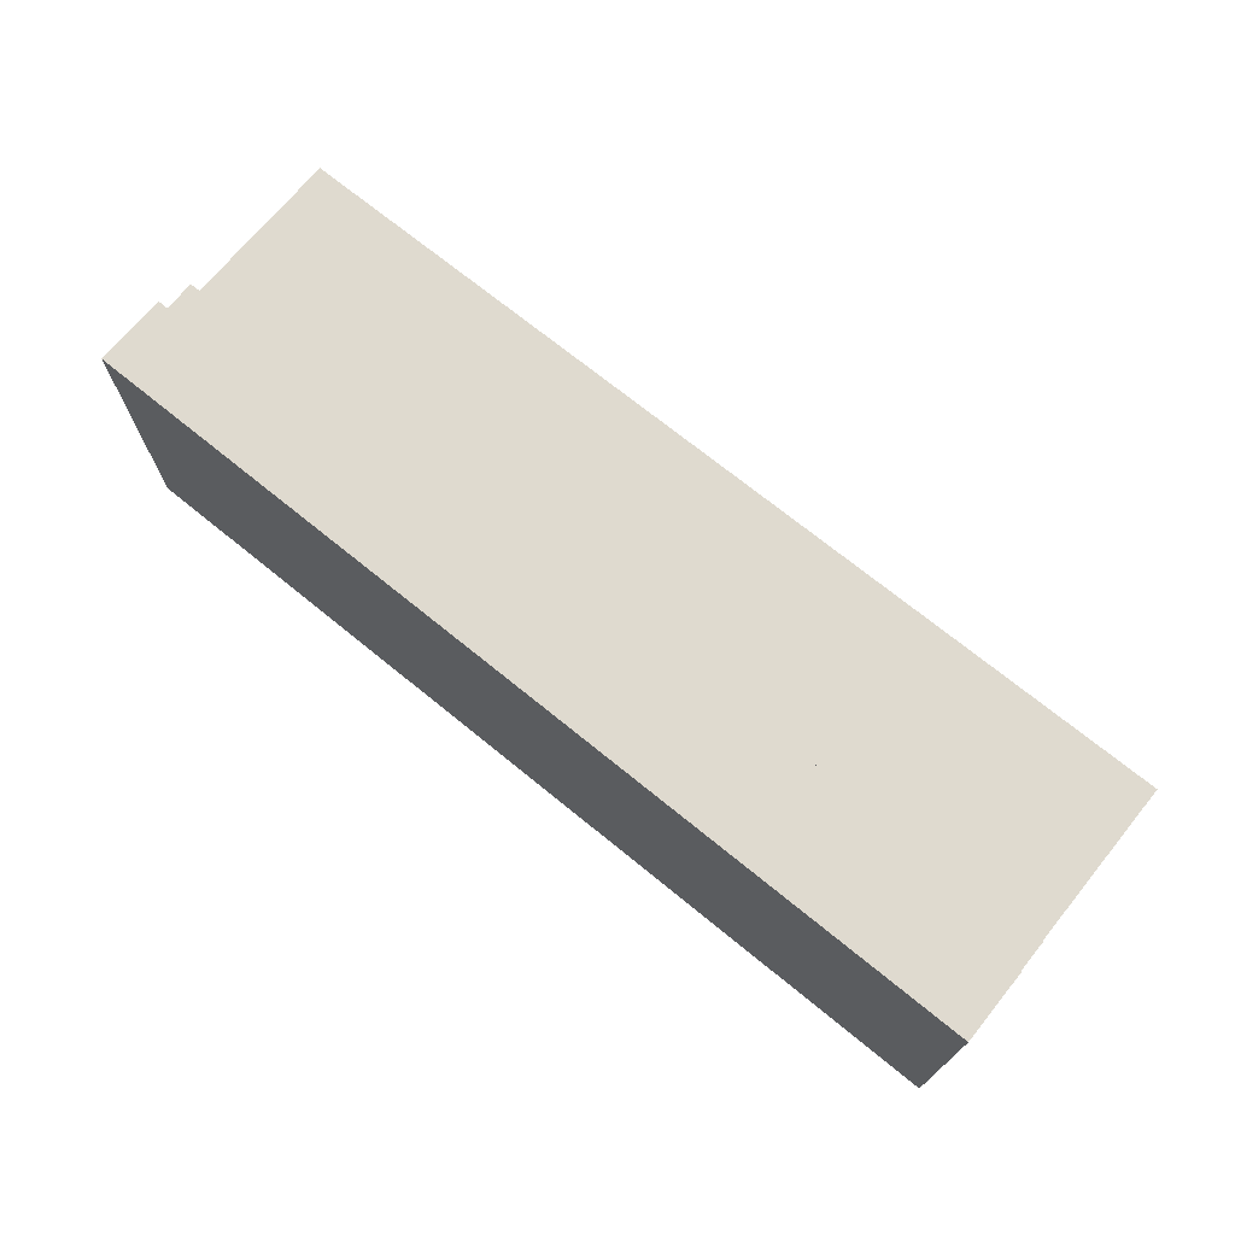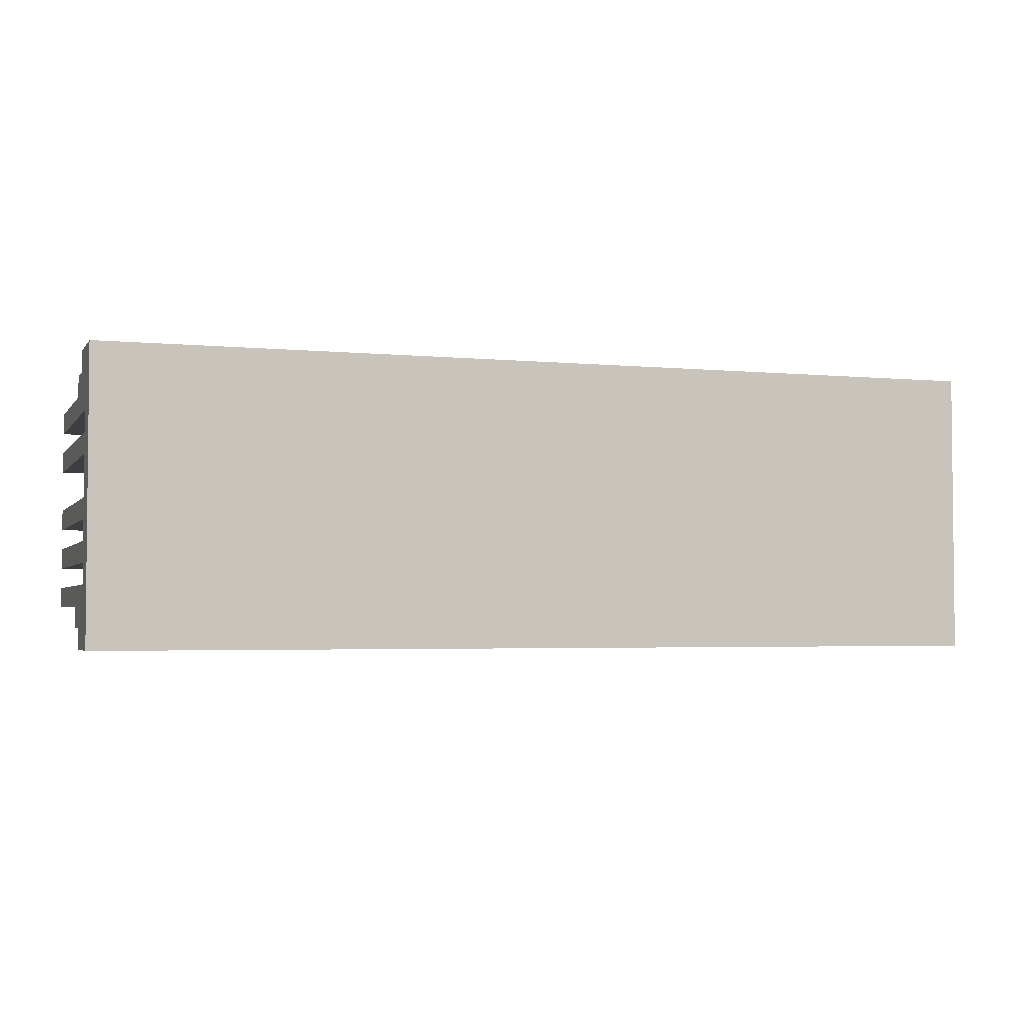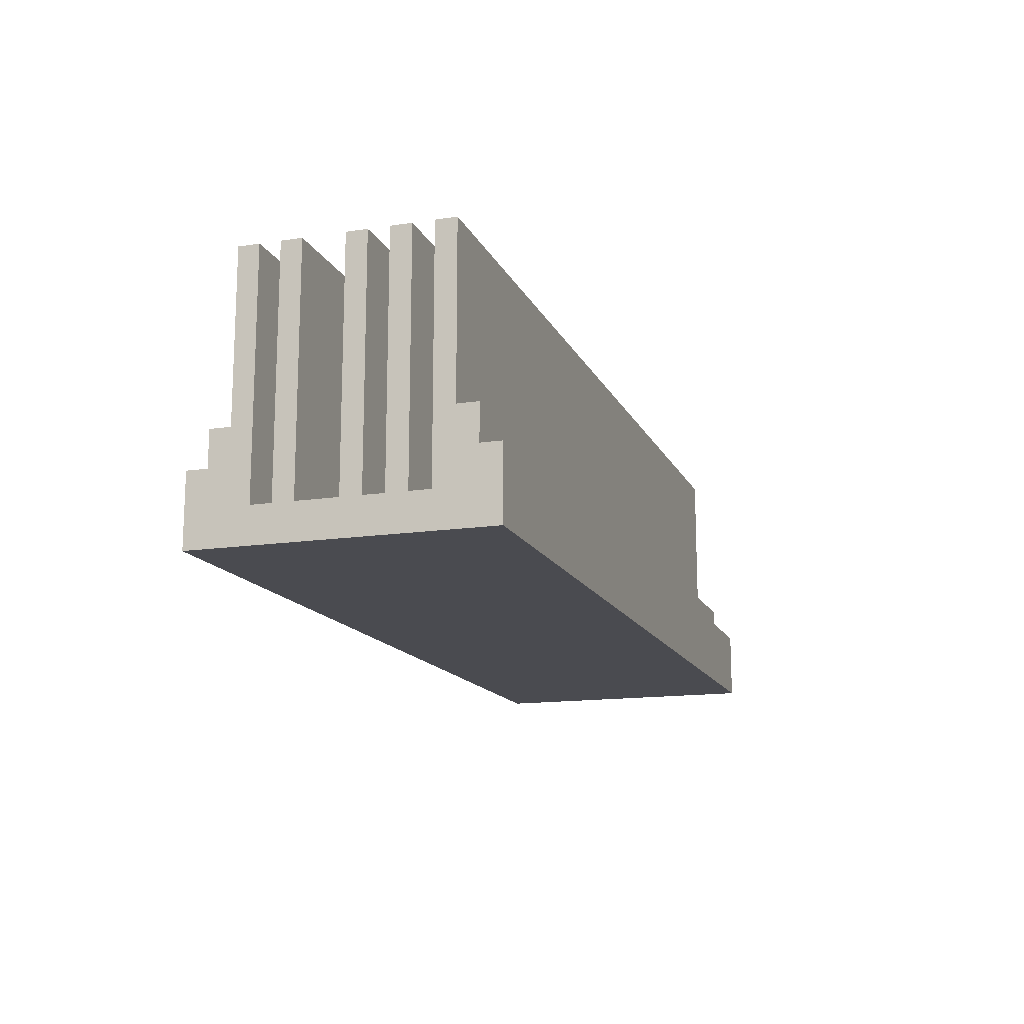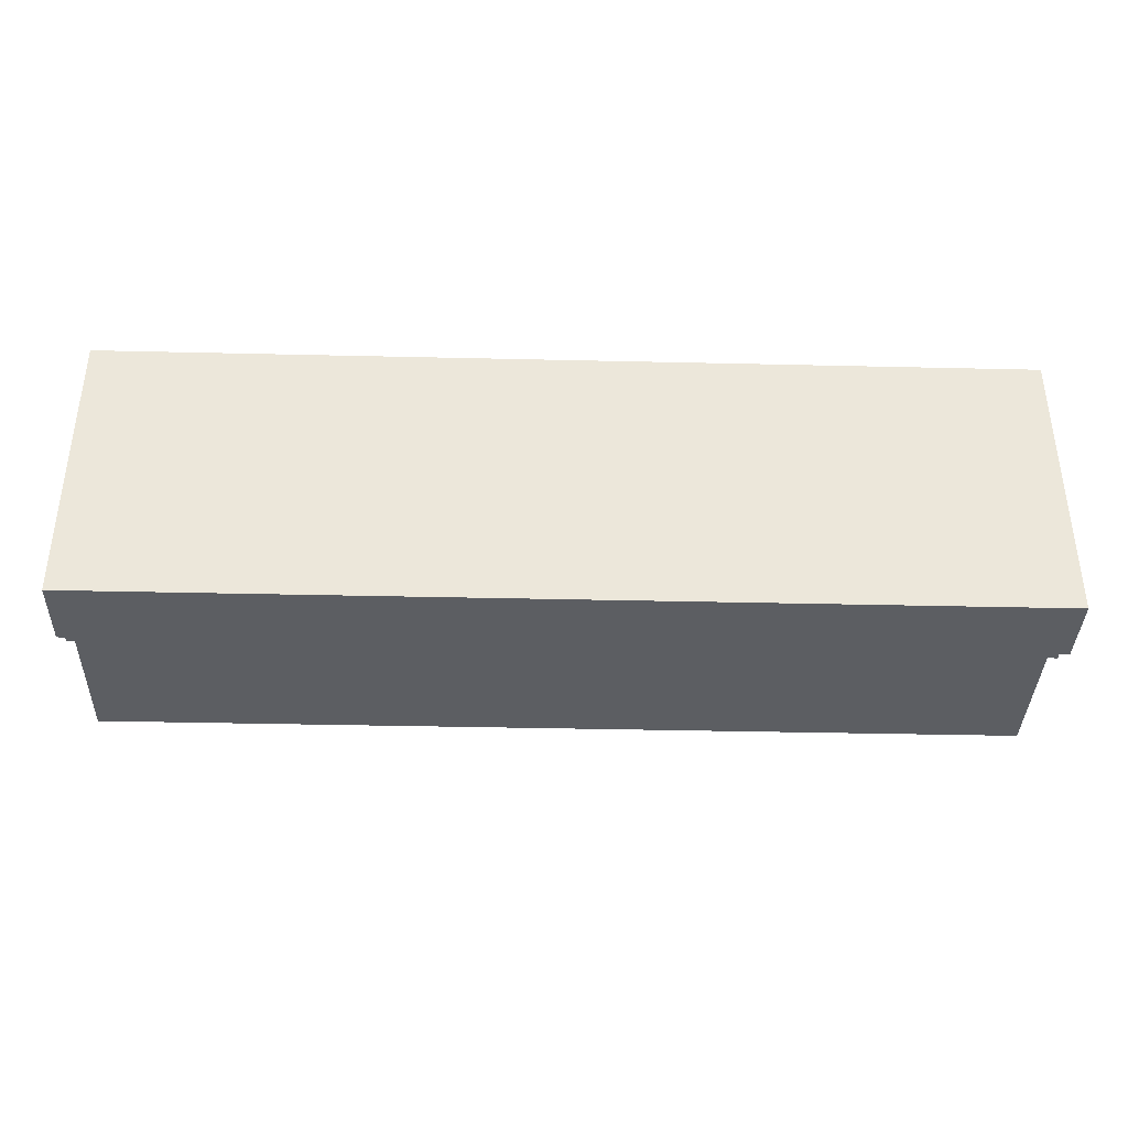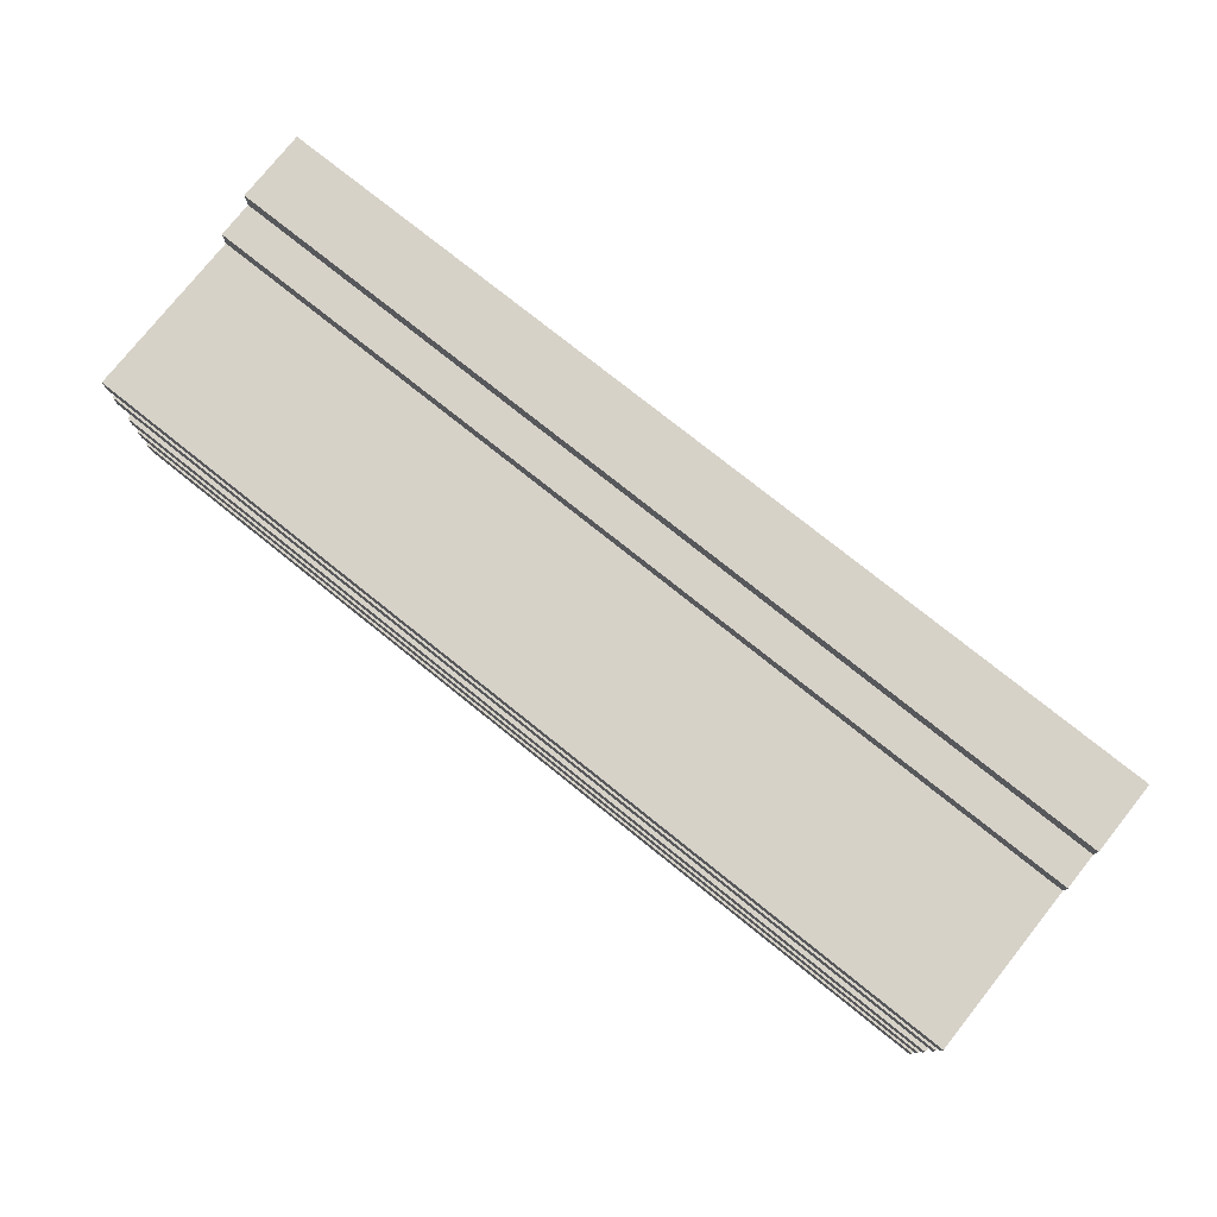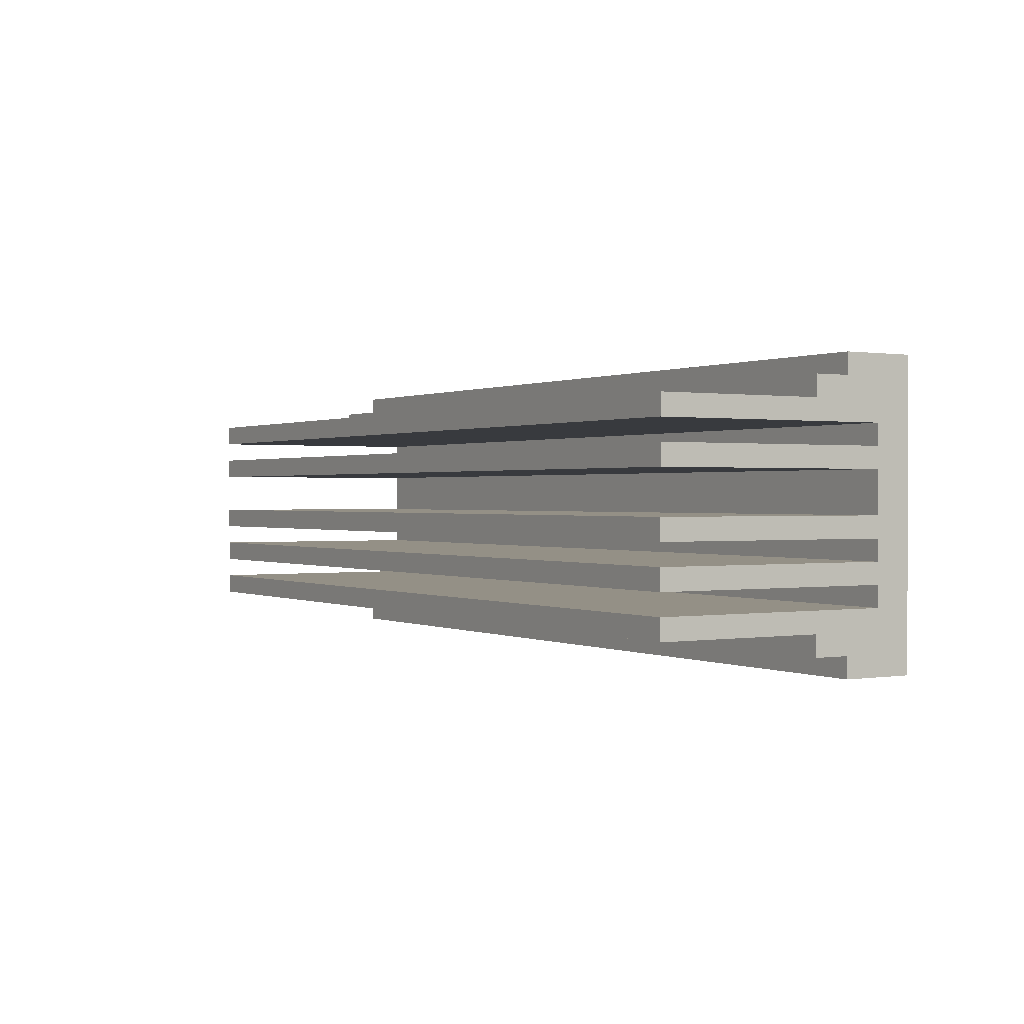
<metadata>
{"format":"obj","ext":"obj","renderer":"f3d","projection":"perspective","resolution":1024,"background":"white","views":[{"elev":70.8,"azim":39.2,"up":"+Z"},{"elev":-3.3,"azim":-18.7,"up":"+Z"},{"elev":-14.6,"azim":108.2,"up":"+Y"},{"elev":-37.5,"azim":-1.7,"up":"+Z"},{"elev":77.4,"azim":-141.4,"up":"+Z"},{"elev":0.5,"azim":-121.2,"up":"+Z"}]}
</metadata>
<code>
o Cube
v 12.95 -0.5 -0.2893
v 12.95 -0.5 0.2893
v -12.95 -0.5 0.2893
v -12.95 -0.5 -0.2893
v 12.95 0.5 -0.2893
v 12.95 0.5 0.2893
v -12.95 0.5 0.2893
v -12.95 0.5 -0.2893
v 12.95 -0.5 -0.8679
v -12.95 -0.5 -0.8679
v 12.95 0.5 -0.8679
v -12.95 0.5 -0.8679
v 12.95 -0.5 -1.446
v -12.95 -0.5 -1.446
v 12.95 0.5 -1.446
v -12.95 0.5 -1.446
v 12.95 -0.5 -2.025
v -12.95 -0.5 -2.025
v 12.95 0.5 -2.025
v -12.95 0.5 -2.025
v 12.95 -0.5 -2.604
v -12.95 -0.5 -2.604
v 12.95 0.5 -2.604
v -12.95 0.5 -2.604
v 12.95 -0.5 -3.182
v -12.95 -0.5 -3.182
v 12.95 0.5 -3.182
v -12.95 0.5 -3.182
v 12.95 -0.5 -3.761
v -12.95 -0.5 -3.761
v 12.95 0.5 -3.761
v -12.95 0.5 -3.761
v 12.95 -0.5 -4.339
v -12.95 -0.5 -4.339
v 12.95 0.5 -4.339
v -12.95 0.5 -4.339
v 12.95 -0.5 -4.918
v -12.95 -0.5 -4.918
v 12.95 0.5 -4.918
v -12.95 0.5 -4.918
v 12.95 -0.5 -5.496
v -12.95 -0.5 -5.496
v 12.95 0.5 -5.496
v -12.95 0.5 -5.496
v 12.95 -0.5 -6.075
v -12.95 -0.5 -6.075
v 12.95 0.5 -6.075
v -12.95 0.5 -6.075
v 12.95 -0.5 -6.654
v -12.95 -0.5 -6.654
v 12.95 0.5 -6.654
v -12.95 0.5 -6.654
v 12.95 -0.5 -7.232
v -12.95 -0.5 -7.232
v 12.95 0.5 -7.232
v -12.95 0.5 -7.232
v 12.95 -0.5 -7.811
v -12.95 -0.5 -7.811
v 12.95 0.5 -7.811
v -12.95 0.5 -7.811
v 12.95 1.5 -0.2893
v 12.95 1.5 0.2893
v -12.95 1.5 -0.2893
v -12.95 1.5 0.2893
v 12.95 1.5 -0.8679
v -12.95 1.5 -0.8679
v 12.95 1.5 -1.446
v -12.95 1.5 -1.446
v 12.95 1.5 -6.075
v -12.95 1.5 -6.075
v 12.95 1.5 -6.654
v -12.95 1.5 -6.654
v 12.95 1.5 -7.232
v -12.95 1.5 -7.232
v 12.95 1.5 -7.811
v -12.95 1.5 -7.811
v 12.95 2.5 -0.2893
v -12.95 2.5 -0.2893
v 12.95 2.5 -0.8679
v -12.95 2.5 -0.8679
v 12.95 2.5 -1.446
v -12.95 2.5 -1.446
v 12.95 2.5 -6.075
v -12.95 2.5 -6.075
v 12.95 2.5 -6.654
v -12.95 2.5 -6.654
v 12.95 2.5 -7.232
v -12.95 2.5 -7.232
v 12.95 7.183 -0.8679
v -12.95 7.183 -0.8679
v 12.95 7.183 -1.446
v -12.95 7.183 -1.446
v 12.95 7.183 -6.075
v -12.95 7.183 -6.075
v 12.95 7.183 -6.654
v -12.95 7.183 -6.654
v 12.95 7.183 -2.025
v -12.95 7.183 -2.025
v 12.95 7.183 -2.604
v -12.95 7.183 -2.604
v 12.95 7.183 -3.761
v -12.95 7.183 -3.761
v 12.95 7.183 -4.339
v -12.95 7.183 -4.339
v 12.95 7.183 -4.918
v -12.95 7.183 -4.918
v 12.95 7.183 -5.496
v -12.95 7.183 -5.496
f 1 2 3 4
f 11 15 67 65
f 1 5 6 2
f 2 6 7 3
f 3 7 8 4
f 5 1 9 11
f 55 59 75 73
f 15 16 68 67
f 4 8 12 10
f 1 4 10 9
f 14 16 20 18
f 11 9 13 15
f 10 12 16 14
f 9 10 14 13
f 23 24 100 99
f 13 14 18 17
f 16 15 19 20
f 15 13 17 19
f 23 21 25 27
f 19 17 21 23
f 18 20 24 22
f 17 18 22 21
f 26 28 32 30
f 22 24 28 26
f 21 22 26 25
f 24 23 27 28
f 39 43 107 105
f 25 26 30 29
f 28 27 31 32
f 27 25 29 31
f 34 36 40 38
f 31 29 33 35
f 30 32 36 34
f 29 30 34 33
f 38 40 44 42
f 33 34 38 37
f 36 35 39 40
f 35 33 37 39
f 44 43 47 48
f 37 38 42 41
f 43 44 108 107
f 39 37 41 43
f 46 48 52 50
f 43 41 45 47
f 42 44 48 46
f 41 42 46 45
f 49 50 54 53
f 45 46 50 49
f 6 5 61 62
f 47 45 49 51
f 59 60 76 75
f 52 48 70 72
f 51 49 53 55
f 50 52 56 54
f 59 57 58 60
f 55 53 57 59
f 54 56 60 58
f 53 54 58 57
f 61 63 64 62
f 71 73 87 85
f 65 67 81 79
f 63 61 77 78
f 74 73 75 76
f 73 74 88 87
f 60 56 74 76
f 5 11 65 61
f 51 55 73 71
f 7 6 62 64
f 47 51 71 69
f 16 12 66 68
f 12 8 63 66
f 56 52 72 74
f 8 7 64 63
f 48 47 69 70
f 83 85 95 93
f 78 77 79 80
f 80 79 89 90
f 86 85 87 88
f 61 65 79 77
f 72 70 84 86
f 68 66 80 82
f 74 72 86 88
f 66 63 78 80
f 69 71 85 83
f 70 69 83 84
f 67 68 82 81
f 90 89 91 92
f 94 93 95 96
f 85 86 96 95
f 82 80 90 92
f 81 82 92 91
f 86 84 94 96
f 84 83 93 94
f 79 81 91 89
f 98 97 99 100
f 102 101 103 104
f 106 105 107 108
f 44 40 106 108
f 35 36 104 103
f 19 23 99 97
f 31 35 103 101
f 40 39 105 106
f 24 20 98 100
f 36 32 102 104
f 20 19 97 98
f 32 31 101 102

</code>
